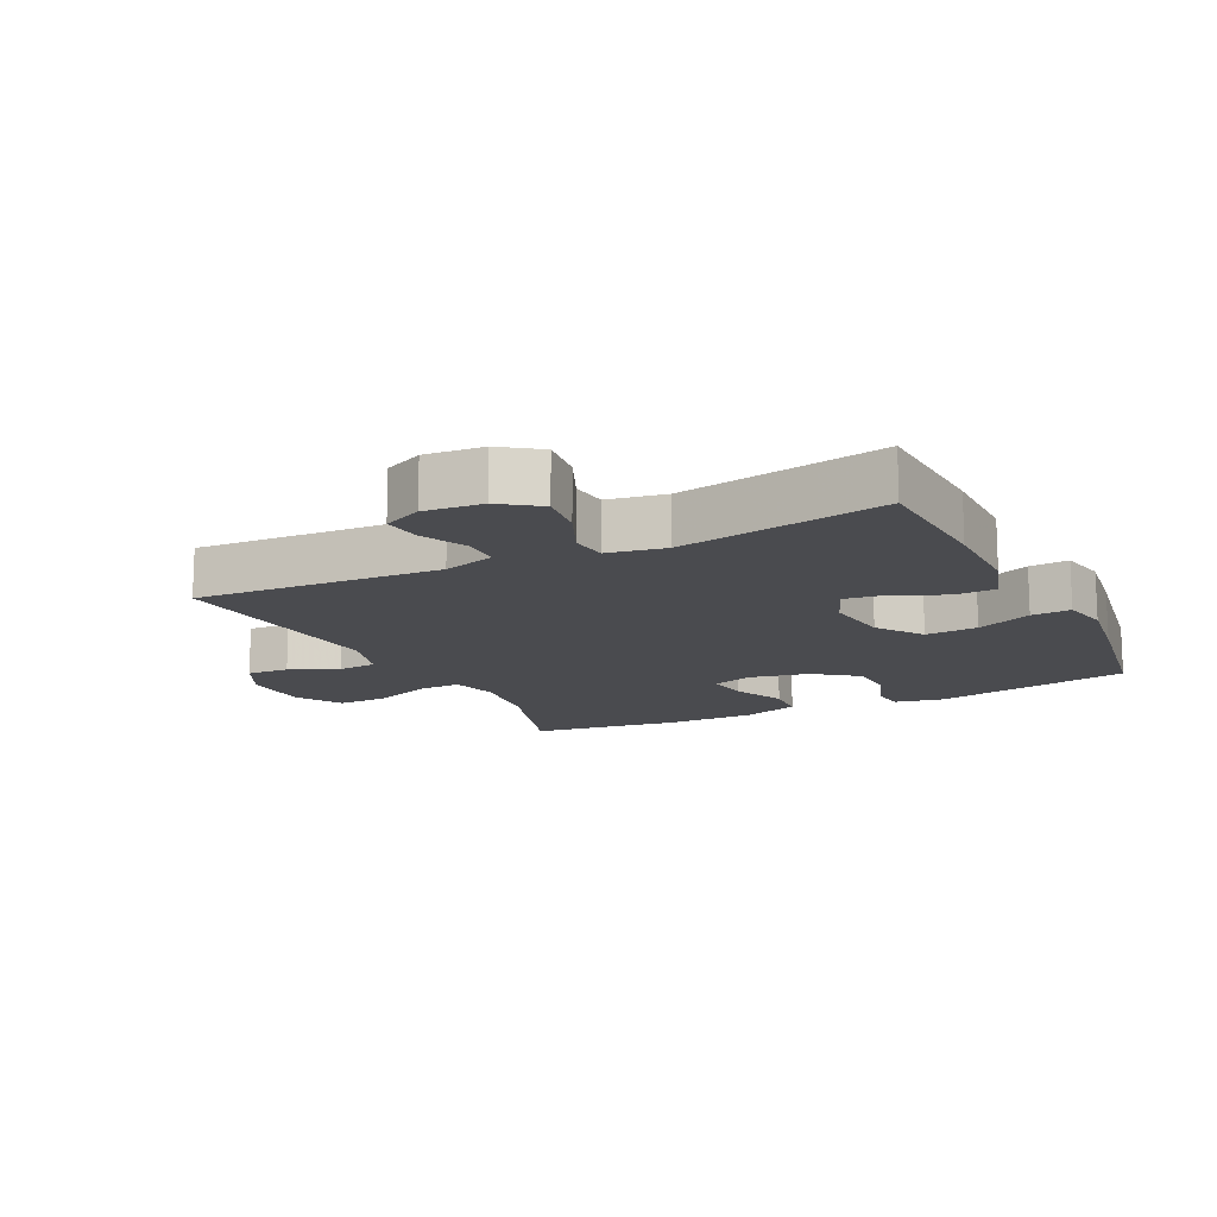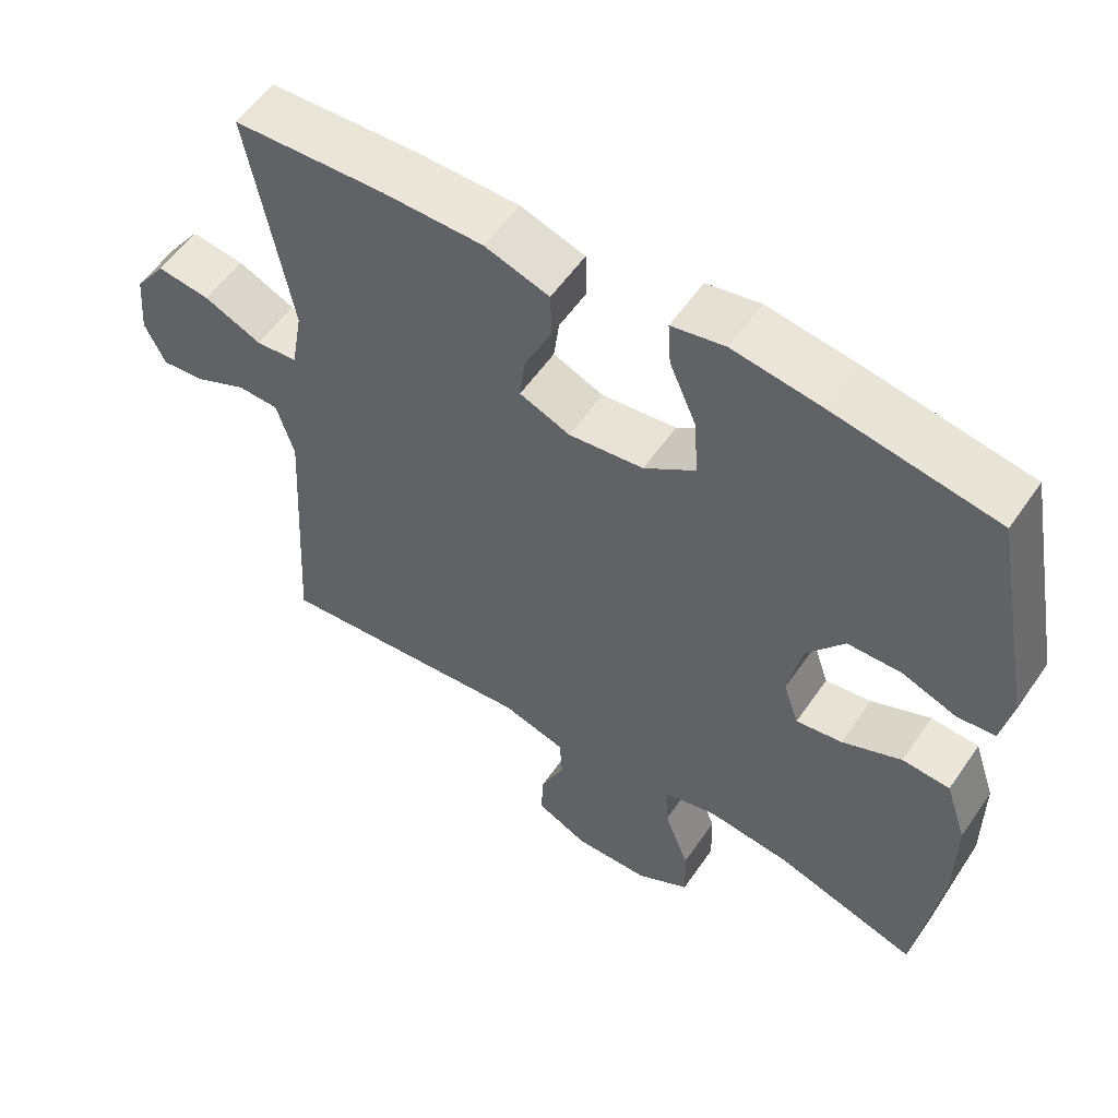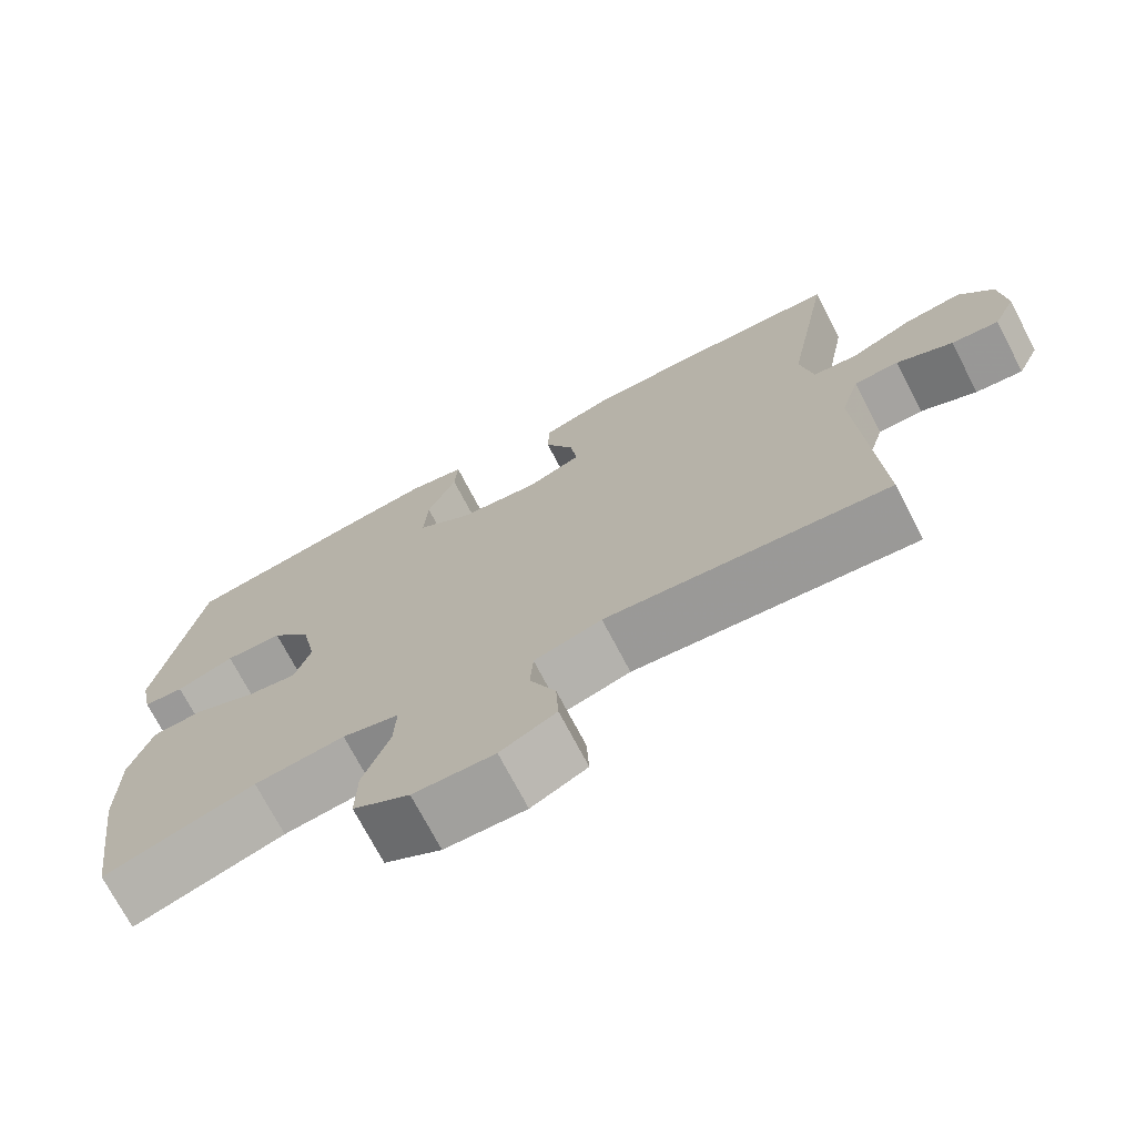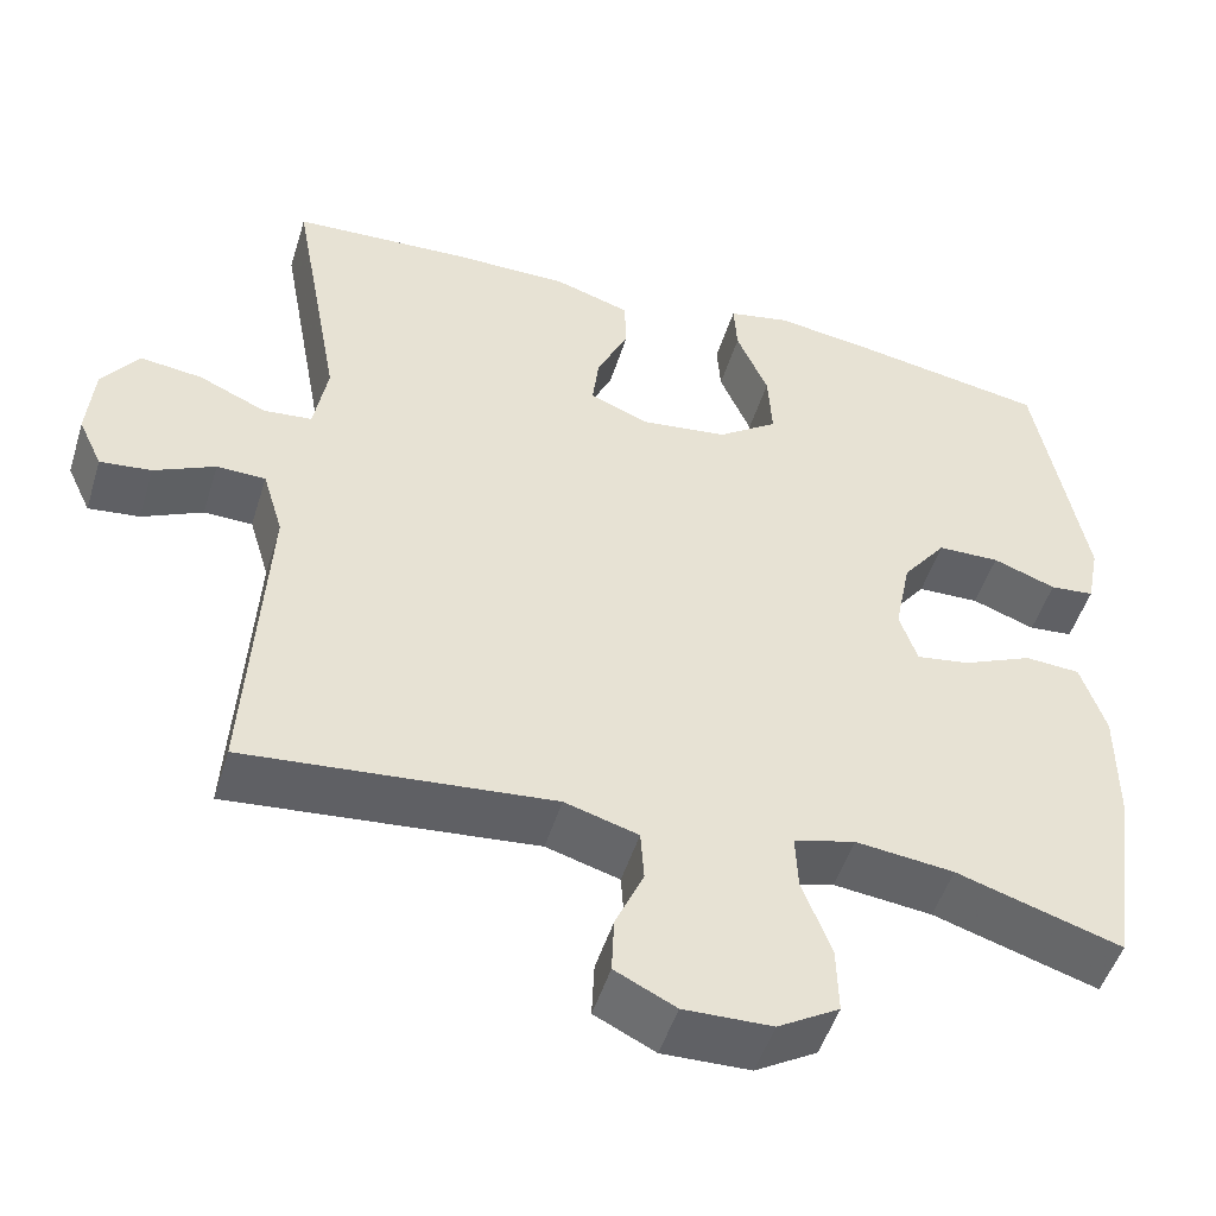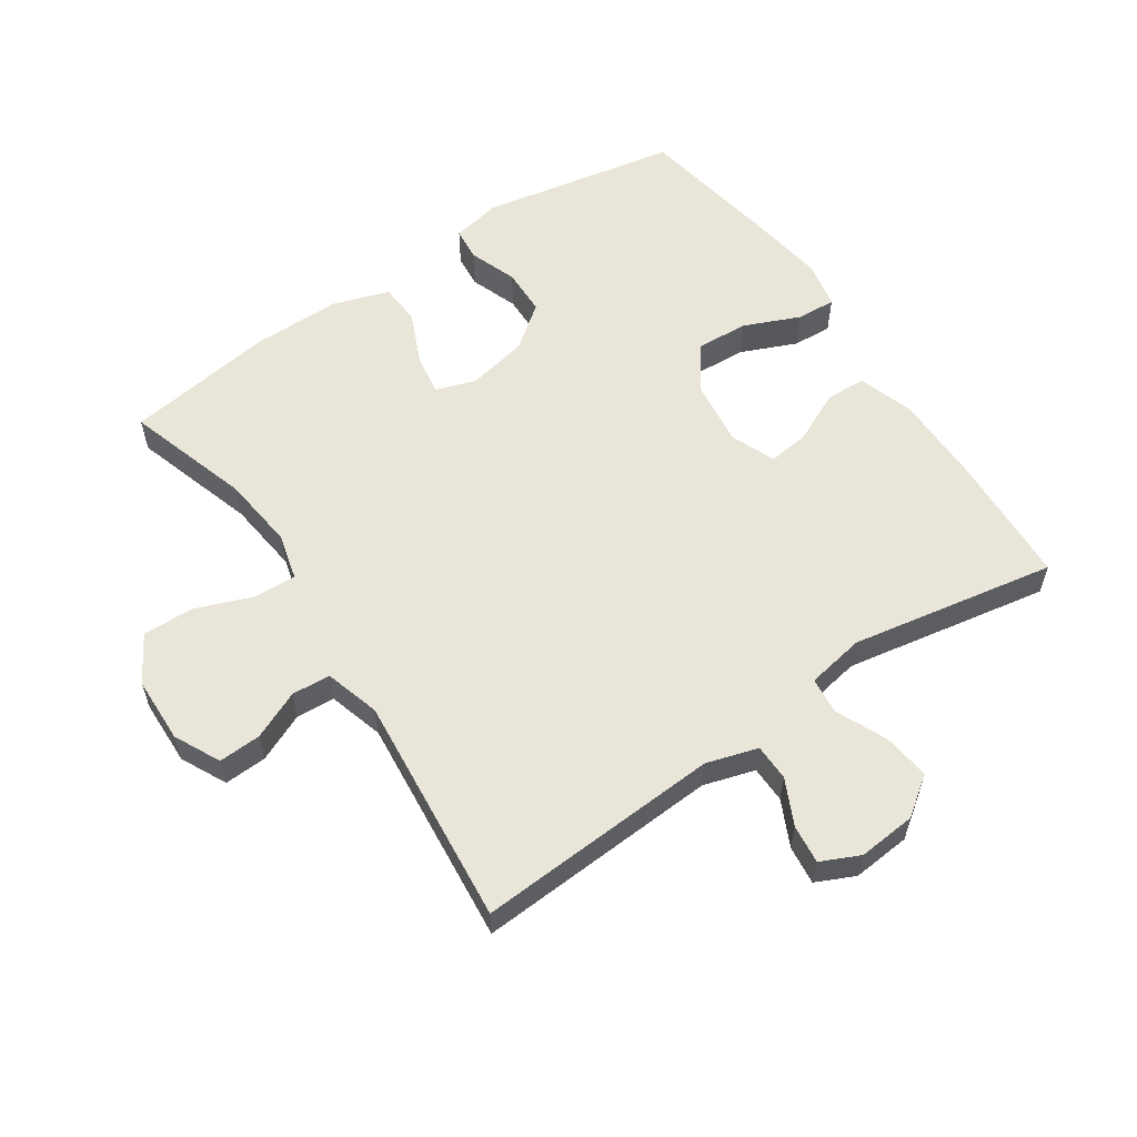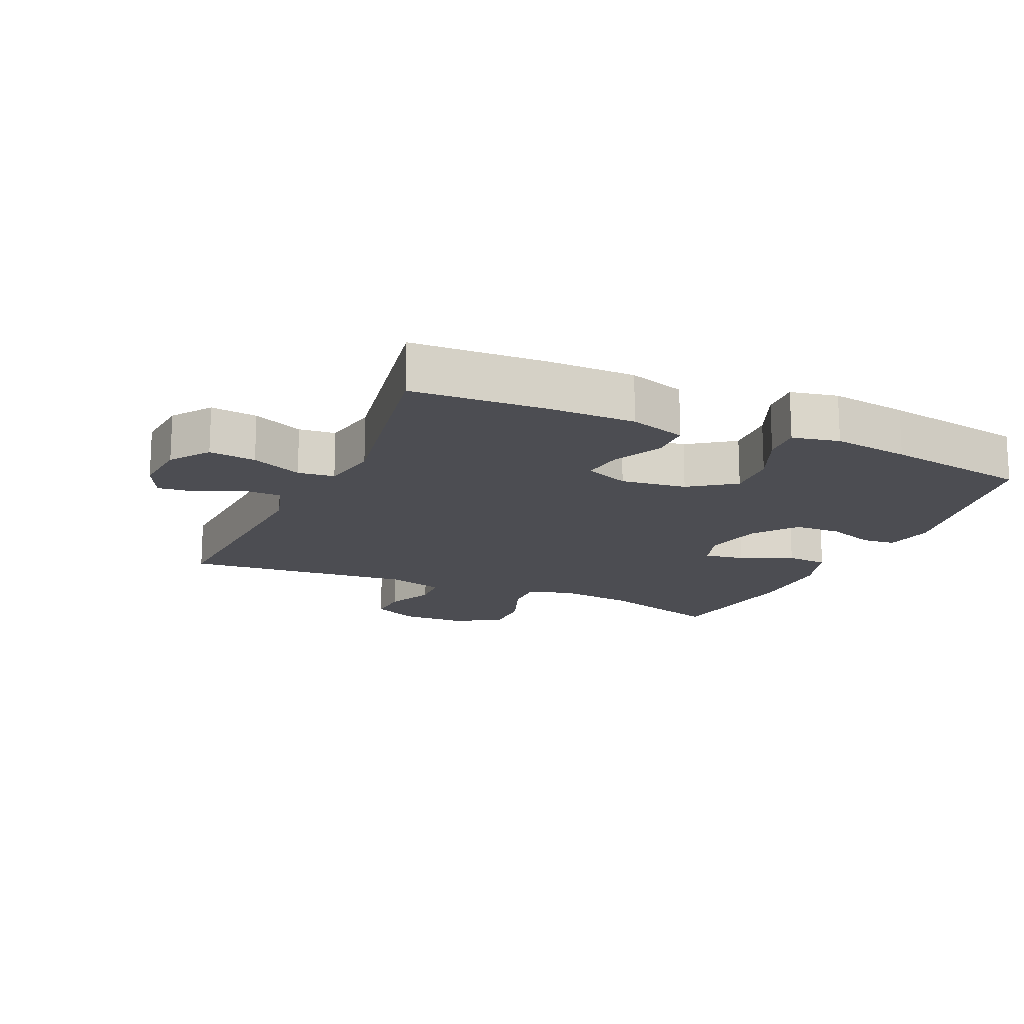
<metadata>
{"format":"obj","ext":"obj","renderer":"f3d","projection":"perspective","resolution":1024,"background":"white","views":[{"elev":-14.3,"azim":-63.7,"up":"+Y"},{"elev":56.2,"azim":34.1,"up":"+Z"},{"elev":-72.5,"azim":-152.4,"up":"+Z"},{"elev":-49.8,"azim":-17.0,"up":"+Z"},{"elev":58.1,"azim":-124.1,"up":"+Y"},{"elev":-16.3,"azim":-24.1,"up":"+Y"}]}
</metadata>
<code>
v -0.5 0.07 -0.5
v -0.478 0.07 -0.121
v -0.502 0.07 -0.041
v -0.559 0.07 -0.04
v -0.63 0.07 -0.074
v -0.69 0.07 -0.081
v -0.718 0.07 -0.021
v -0.71 0.07 0.069
v -0.667 0.07 0.129
v -0.594 0.07 0.12
v -0.515 0.07 0.085
v -0.458 0.07 0.091
v -0.442 0.07 0.181
v -0.5 0.07 0.5
v -0.293 0.07 0.511
v -0.156 0.07 0.511
v -0.068 0.07 0.483
v -0.066 0.07 0.42
v -0.103 0.07 0.341
v -0.111 0.07 0.277
v -0.042 0.07 0.249
v 0.06 0.07 0.262
v 0.13 0.07 0.312
v 0.125 0.07 0.393
v 0.088 0.07 0.479
v 0.084 0.07 0.54
v 0.157 0.07 0.555
v 0.276 0.07 0.538
v 0.5 0.07 0.5
v 0.558 0.07 0.194
v 0.543 0.07 0.118
v 0.491 0.07 0.113
v 0.417 0.07 0.14
v 0.344 0.07 0.138
v 0.293 0.07 0.071
v 0.274 0.07 -0.023
v 0.295 0.07 -0.085
v 0.358 0.07 -0.075
v 0.439 0.07 -0.039
v 0.504 0.07 -0.043
v 0.533 0.07 -0.131
v 0.533 0.07 -0.267
v 0.5 0.07 -0.5
v 0.307 0.07 -0.44
v 0.192 0.07 -0.427
v 0.12 0.07 -0.446
v 0.123 0.07 -0.512
v 0.157 0.07 -0.601
v 0.159 0.07 -0.68
v 0.087 0.07 -0.723
v -0.016 0.07 -0.726
v -0.087 0.07 -0.691
v -0.084 0.07 -0.625
v -0.051 0.07 -0.55
v -0.055 0.07 -0.49
v -0.141 0.07 -0.465
v -0.5 0 -0.5
v -0.478 0 -0.121
v -0.502 0 -0.041
v -0.559 0 -0.04
v -0.63 0 -0.074
v -0.69 0 -0.081
v -0.718 0 -0.021
v -0.71 0 0.069
v -0.667 0 0.129
v -0.594 0 0.12
v -0.515 0 0.085
v -0.458 0 0.091
v -0.442 0 0.181
v -0.5 0 0.5
v -0.293 0 0.511
v -0.156 0 0.511
v -0.068 0 0.483
v -0.066 0 0.42
v -0.103 0 0.341
v -0.111 0 0.277
v -0.042 0 0.249
v 0.06 0 0.262
v 0.13 0 0.312
v 0.125 0 0.393
v 0.088 0 0.479
v 0.084 0 0.54
v 0.157 0 0.555
v 0.276 0 0.538
v 0.5 0 0.5
v 0.558 0 0.194
v 0.543 0 0.118
v 0.491 0 0.113
v 0.417 0 0.14
v 0.344 0 0.138
v 0.293 0 0.071
v 0.274 0 -0.023
v 0.295 0 -0.085
v 0.358 0 -0.075
v 0.439 0 -0.039
v 0.504 0 -0.043
v 0.533 0 -0.131
v 0.533 0 -0.267
v 0.5 0 -0.5
v 0.307 0 -0.44
v 0.192 0 -0.427
v 0.12 0 -0.446
v 0.123 0 -0.512
v 0.157 0 -0.601
v 0.159 0 -0.68
v 0.087 0 -0.723
v -0.016 0 -0.726
v -0.087 0 -0.691
v -0.084 0 -0.625
v -0.051 0 -0.55
v -0.055 0 -0.49
v -0.141 0 -0.465
f 51 52 53 54
f 51 54 55
f 50 51 55
f 47 48 49 50
f 46 47 50 55
f 45 46 55 56
f 41 42 43 44
f 41 44 45
f 38 39 40 41
f 37 38 41 45
f 36 37 45 56
f 30 31 32 33
f 30 33 34
f 29 30 34
f 28 29 34 35
f 24 25 26 27
f 23 24 27 28
f 16 17 18 19
f 16 19 20
f 13 14 15 16
f 12 13 16 20
f 8 9 10 11
f 6 7 8 11
f 4 5 6 11
f 3 4 11 12
f 2 3 12 20
f 23 28 35 36
f 22 23 36 56
f 21 22 56 1
f 1 2 20 21
f 110 109 108 107
f 111 110 107
f 111 107 106
f 106 105 104 103
f 111 106 103 102
f 112 111 102 101
f 100 99 98 97
f 101 100 97
f 97 96 95 94
f 101 97 94 93
f 112 101 93 92
f 89 88 87 86
f 90 89 86
f 90 86 85
f 91 90 85 84
f 83 82 81 80
f 84 83 80 79
f 75 74 73 72
f 76 75 72
f 72 71 70 69
f 76 72 69 68
f 67 66 65 64
f 67 64 63 62
f 67 62 61 60
f 68 67 60 59
f 76 68 59 58
f 92 91 84 79
f 112 92 79 78
f 57 112 78 77
f 77 76 58 57
f 1 57 58 2
f 2 58 59 3
f 3 59 60 4
f 4 60 61 5
f 5 61 62 6
f 6 62 63 7
f 7 63 64 8
f 8 64 65 9
f 9 65 66 10
f 10 66 67 11
f 11 67 68 12
f 12 68 69 13
f 13 69 70 14
f 14 70 71 15
f 15 71 72 16
f 16 72 73 17
f 17 73 74 18
f 18 74 75 19
f 19 75 76 20
f 20 76 77 21
f 21 77 78 22
f 22 78 79 23
f 23 79 80 24
f 24 80 81 25
f 25 81 82 26
f 26 82 83 27
f 27 83 84 28
f 28 84 85 29
f 29 85 86 30
f 30 86 87 31
f 31 87 88 32
f 32 88 89 33
f 33 89 90 34
f 34 90 91 35
f 35 91 92 36
f 36 92 93 37
f 37 93 94 38
f 38 94 95 39
f 39 95 96 40
f 40 96 97 41
f 41 97 98 42
f 42 98 99 43
f 43 99 100 44
f 44 100 101 45
f 45 101 102 46
f 46 102 103 47
f 47 103 104 48
f 48 104 105 49
f 49 105 106 50
f 50 106 107 51
f 51 107 108 52
f 52 108 109 53
f 53 109 110 54
f 54 110 111 55
f 55 111 112 56
f 56 112 57 1

</code>
